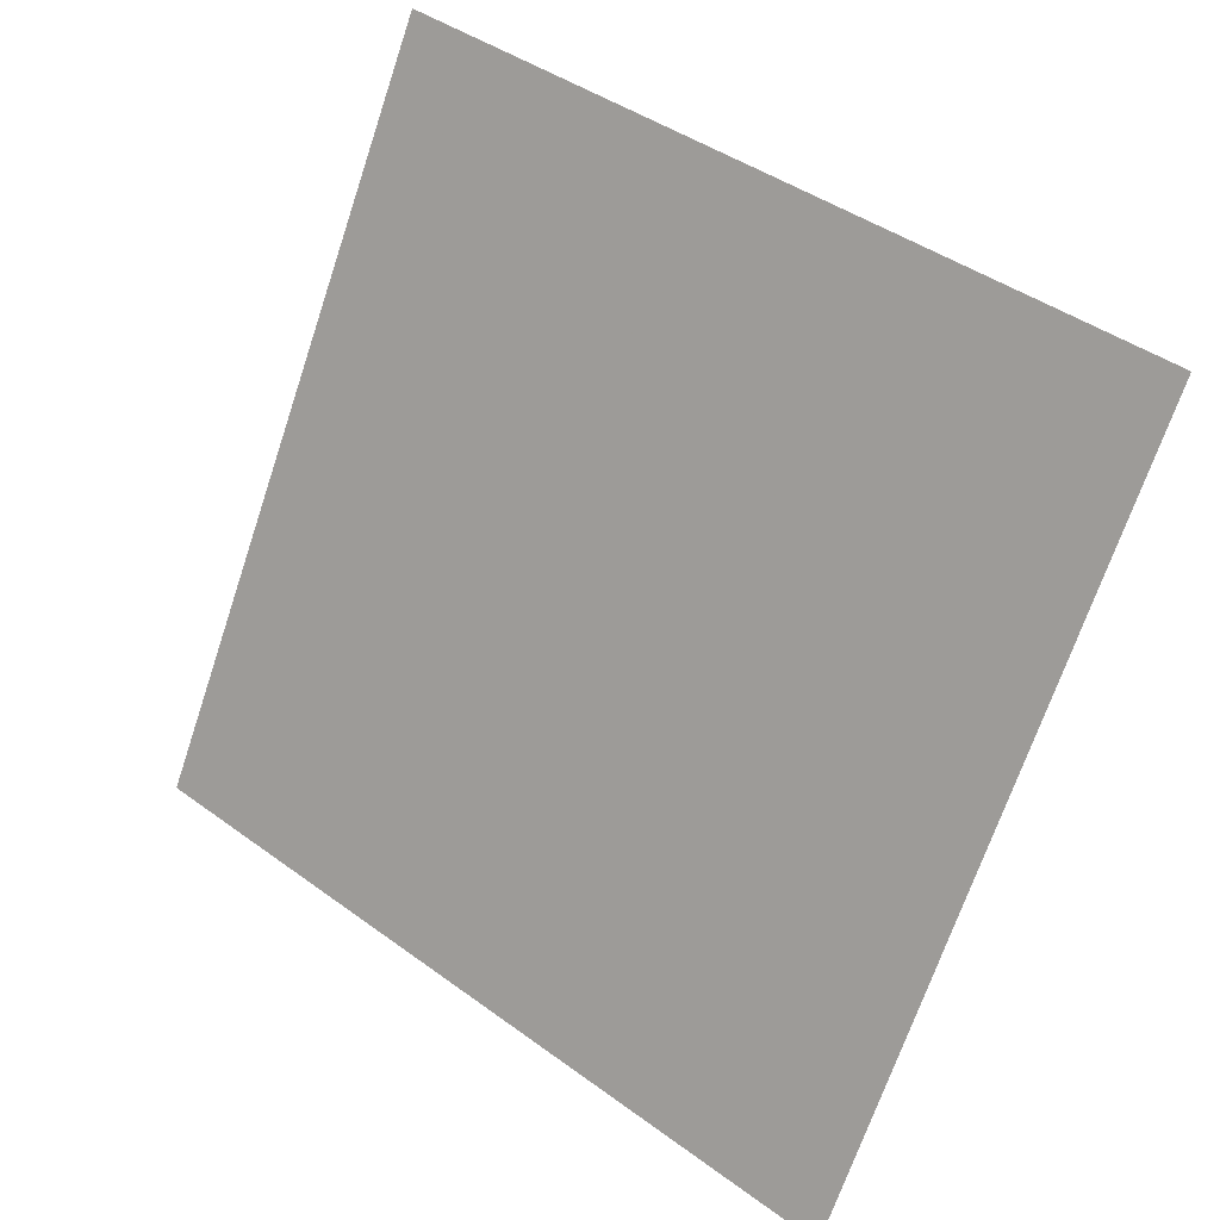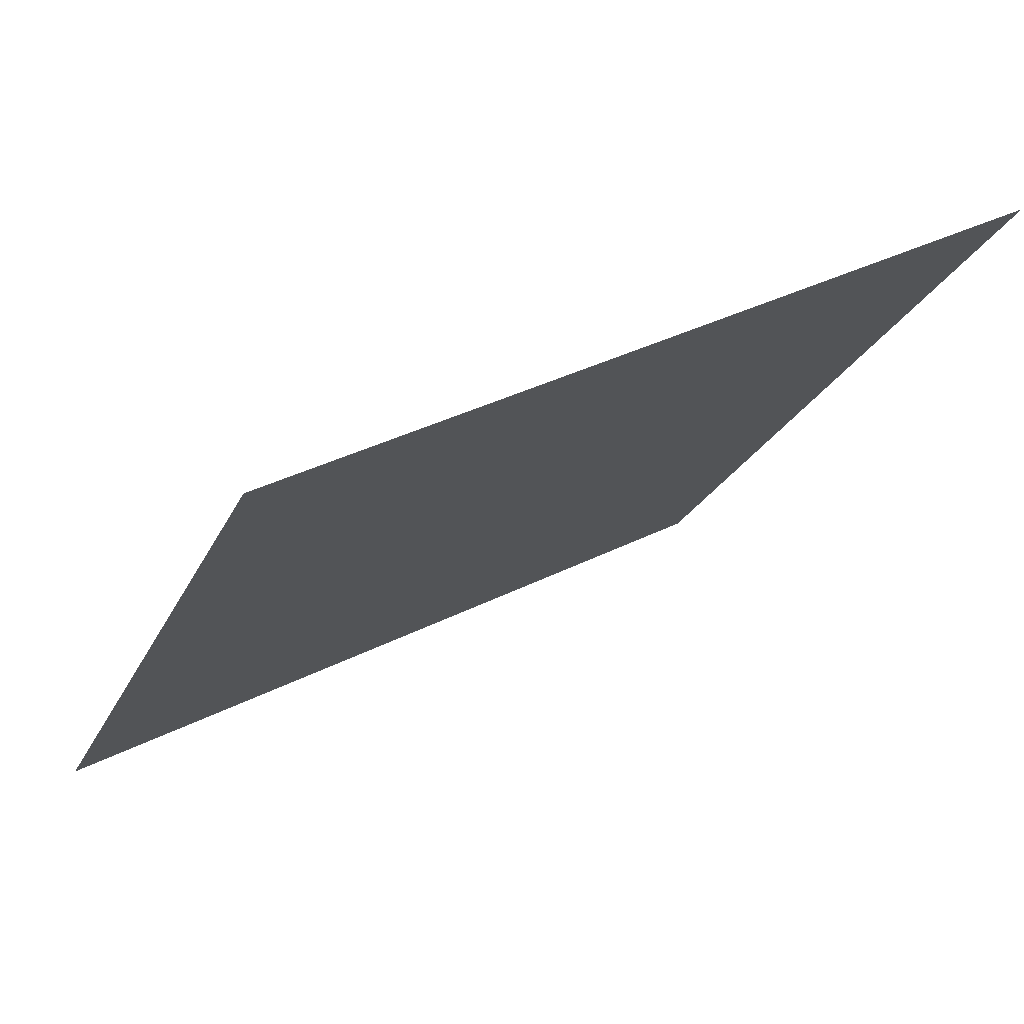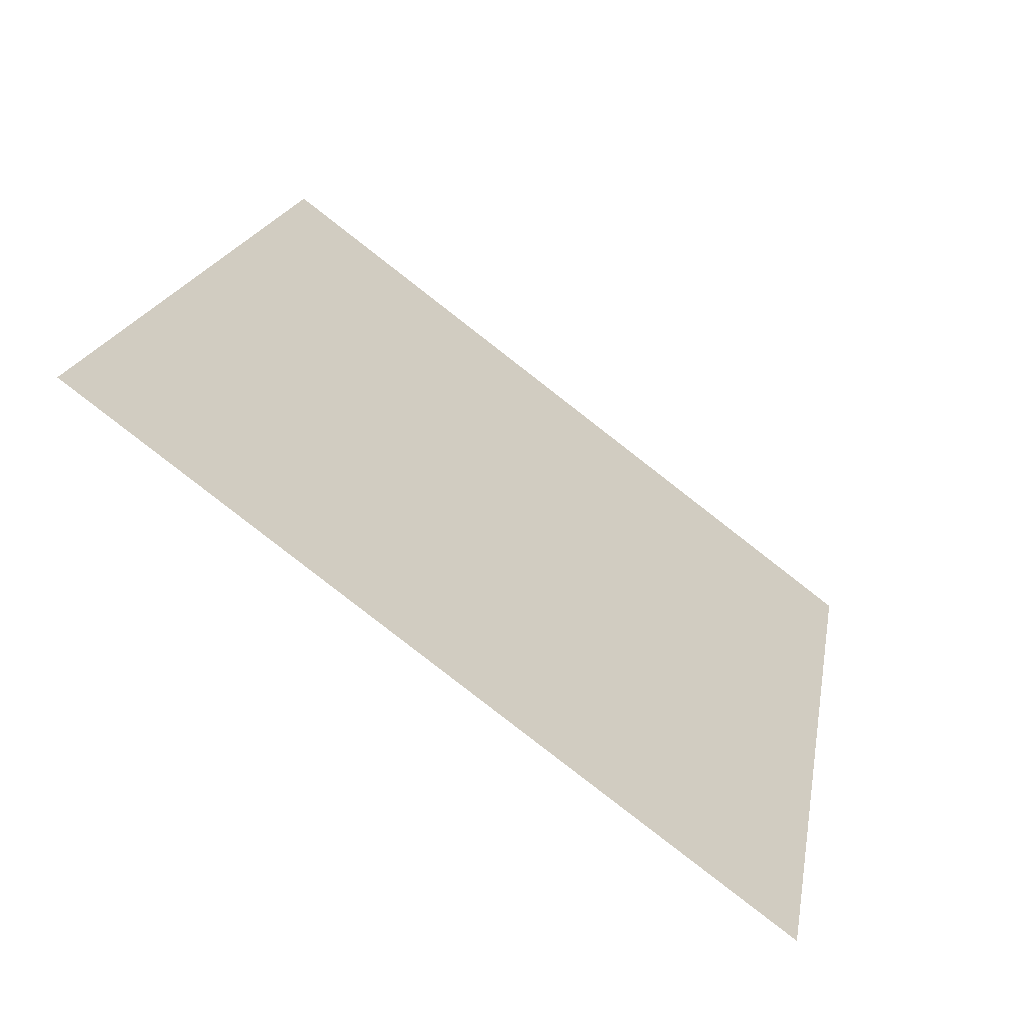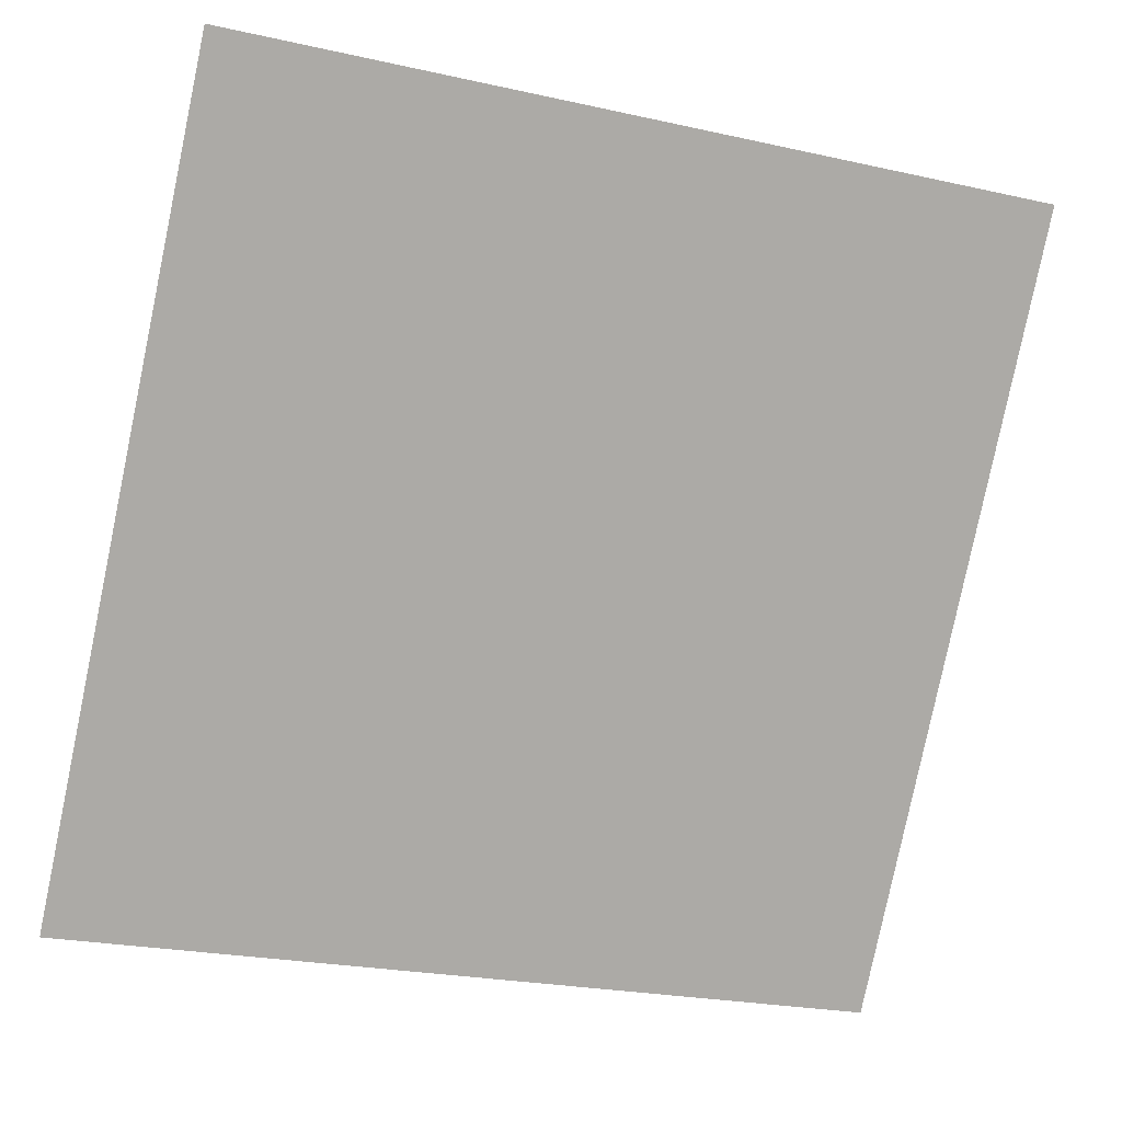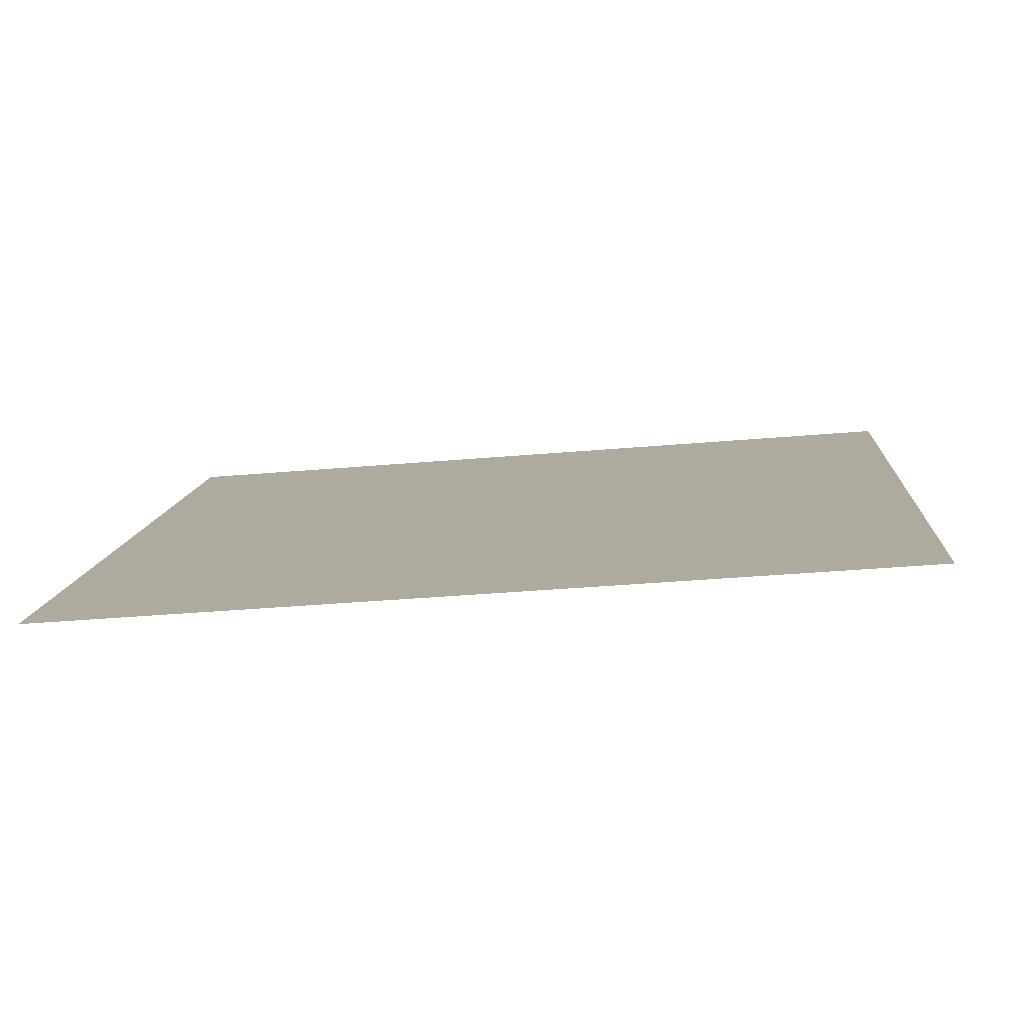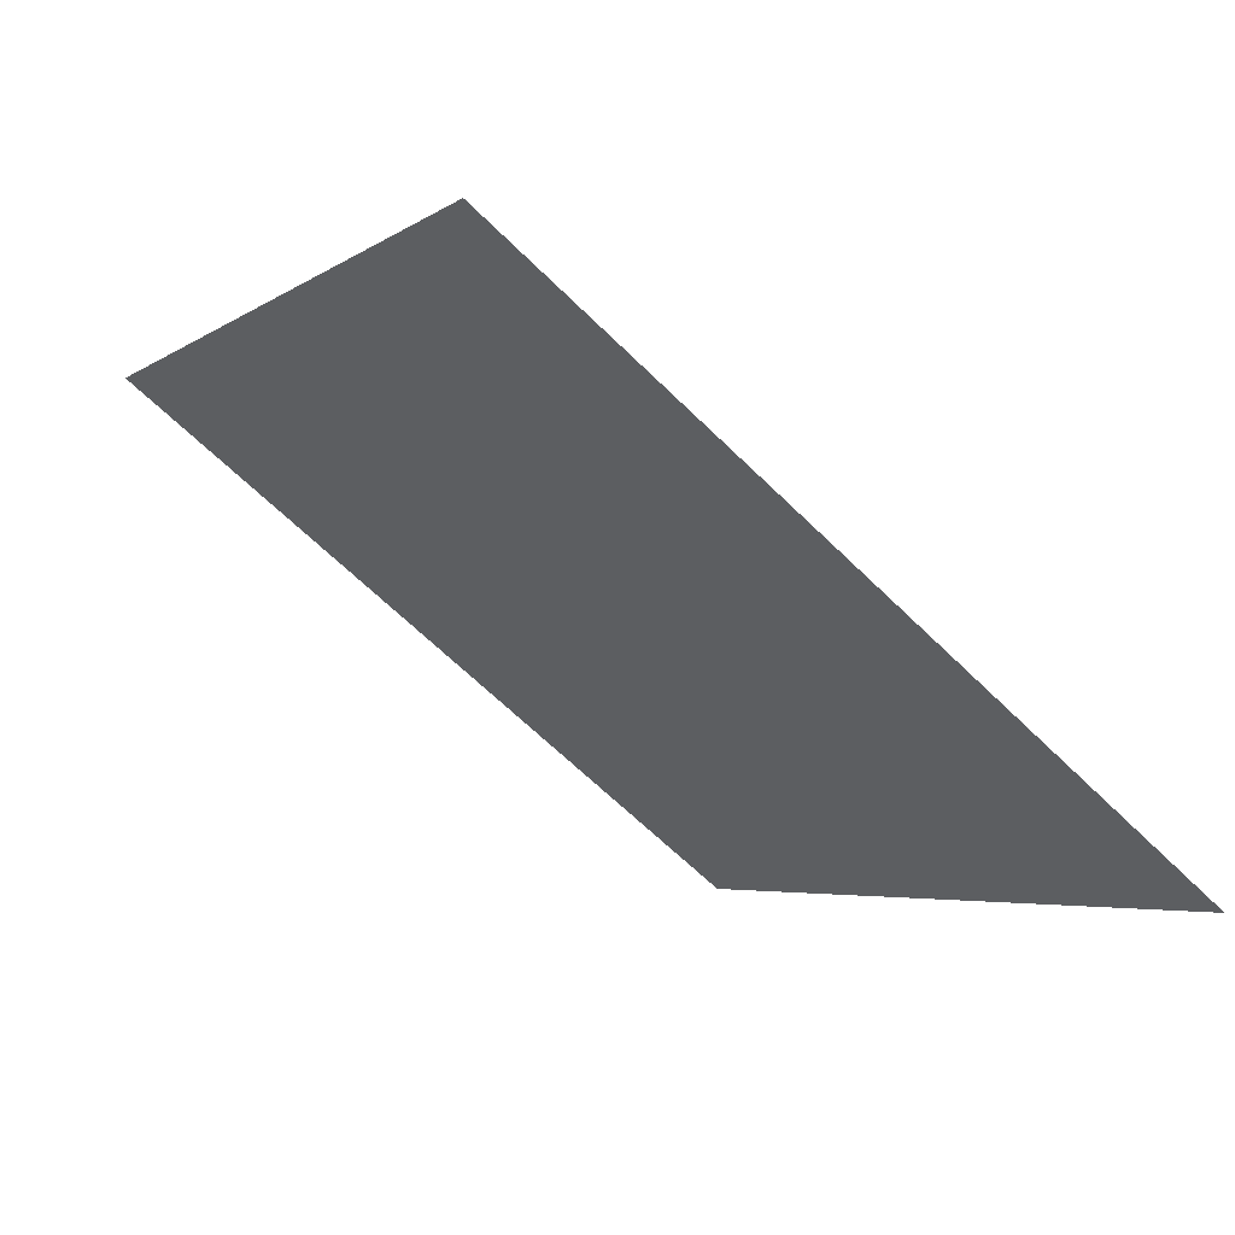
<metadata>
{"format":"obj","ext":"obj","renderer":"f3d","projection":"perspective","resolution":1024,"background":"white","views":[{"elev":-70.8,"azim":72.0,"up":"+Y"},{"elev":35.4,"azim":145.1,"up":"+Z"},{"elev":17.8,"azim":100.4,"up":"+Y"},{"elev":-25.4,"azim":158.3,"up":"+Z"},{"elev":-26.8,"azim":-173.6,"up":"+Y"},{"elev":-6.0,"azim":63.7,"up":"+Y"}]}
</metadata>
<code>
v 0.2748 0.7519 0.4678
v 0.2683 0.752 0.4679
v 0.2684 0.7559 0.4731
v 0.2749 0.7558 0.4731
f 4 3 2 1

</code>
